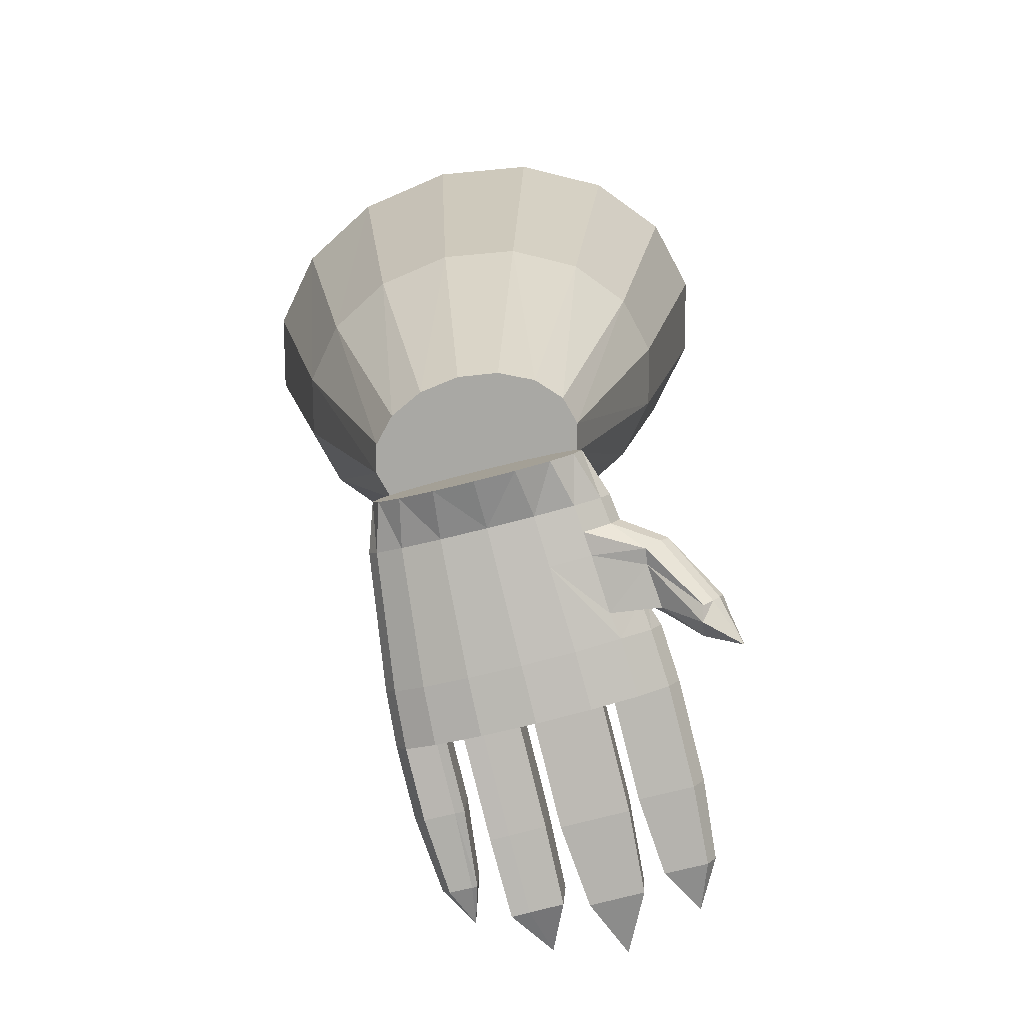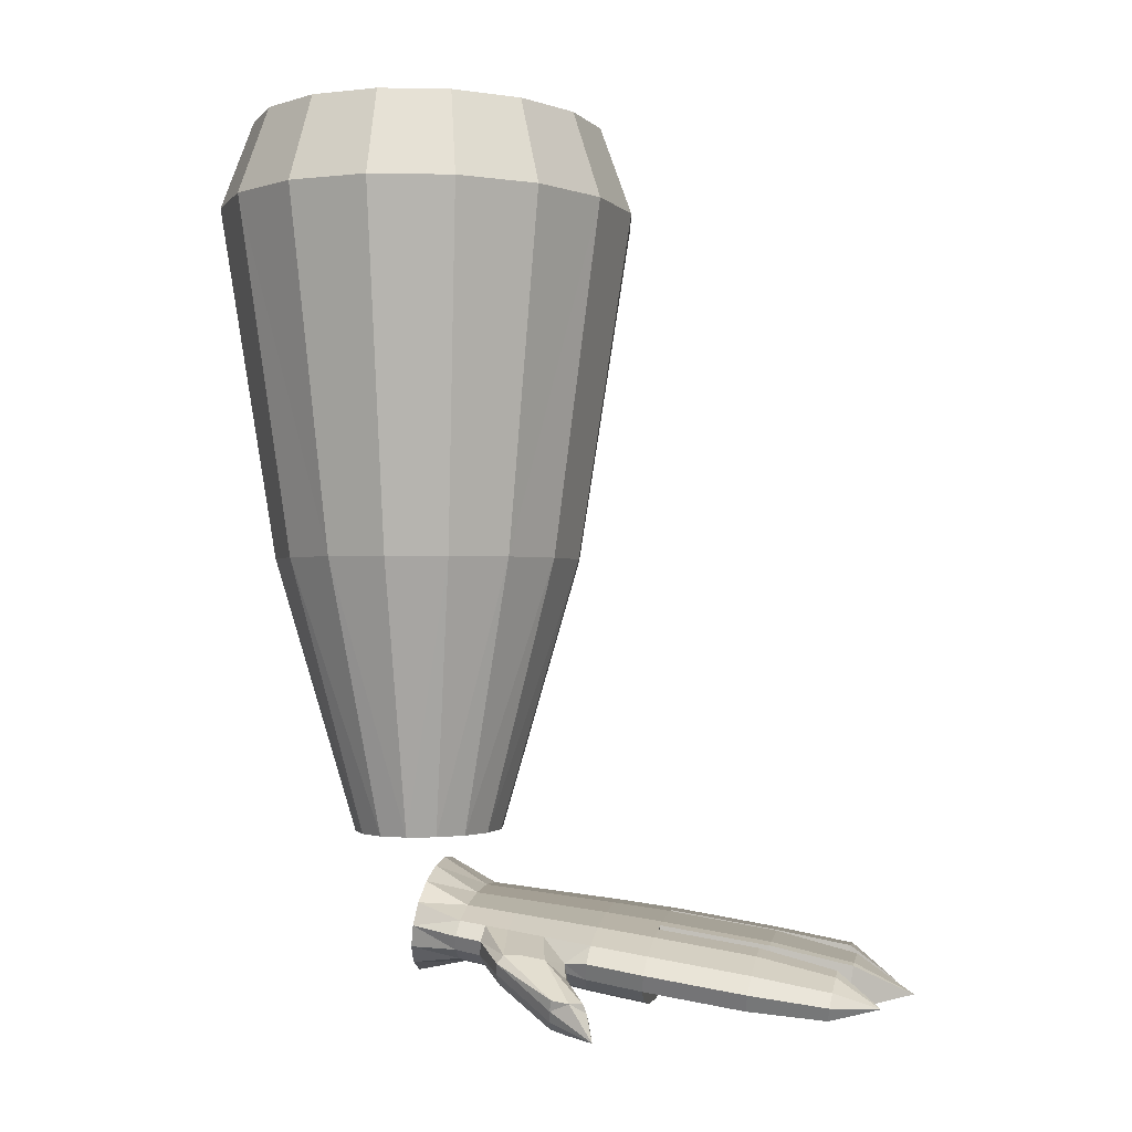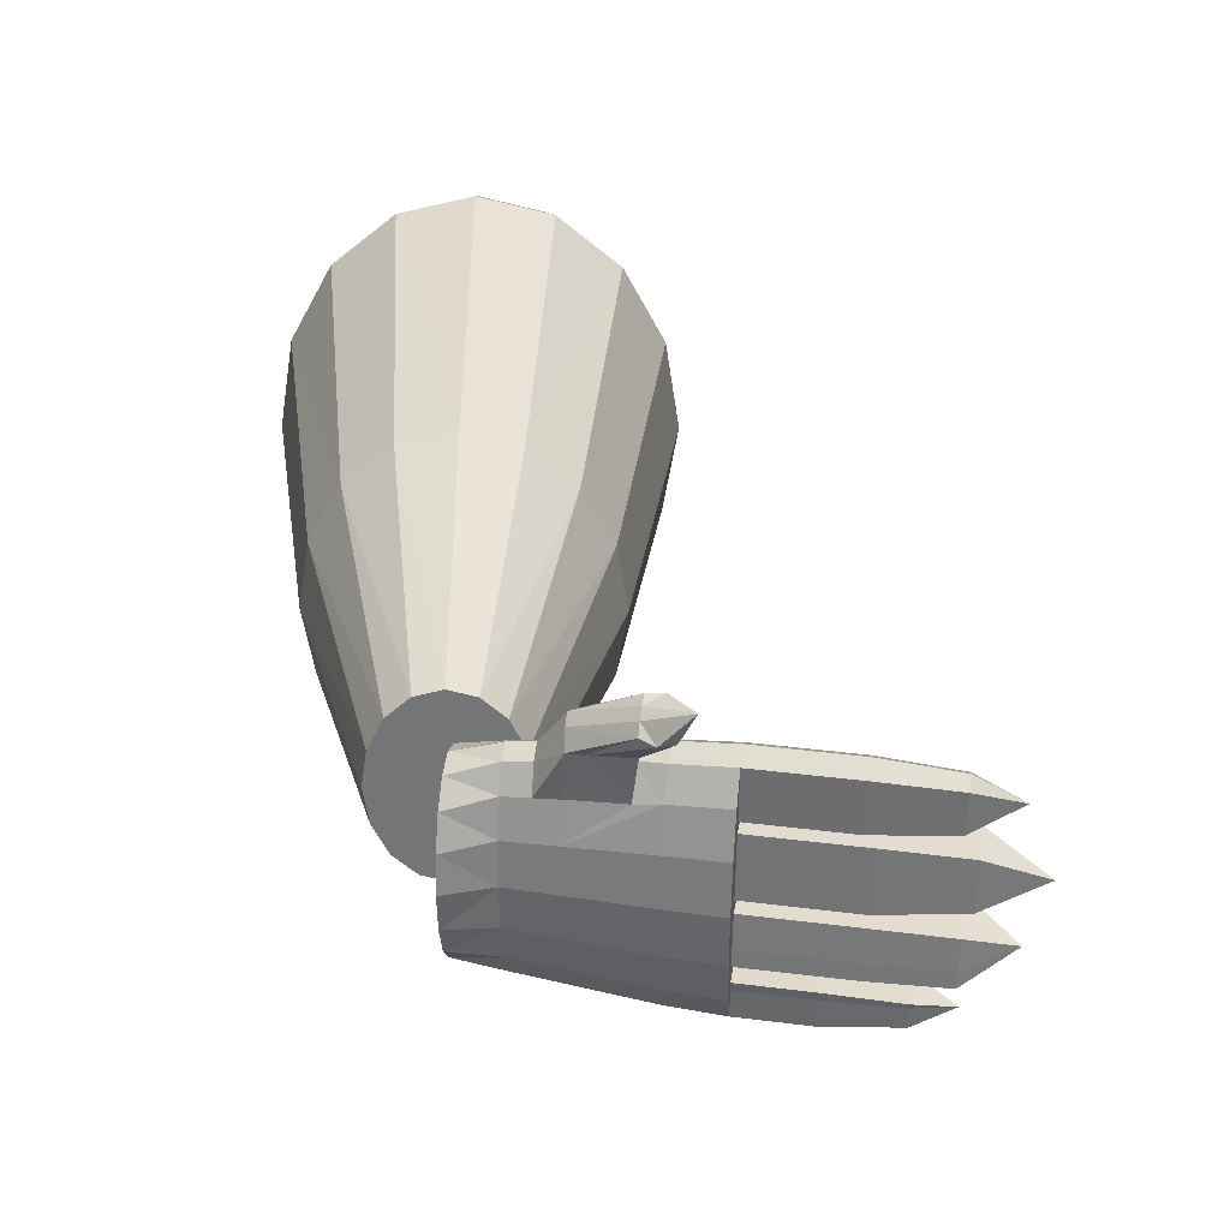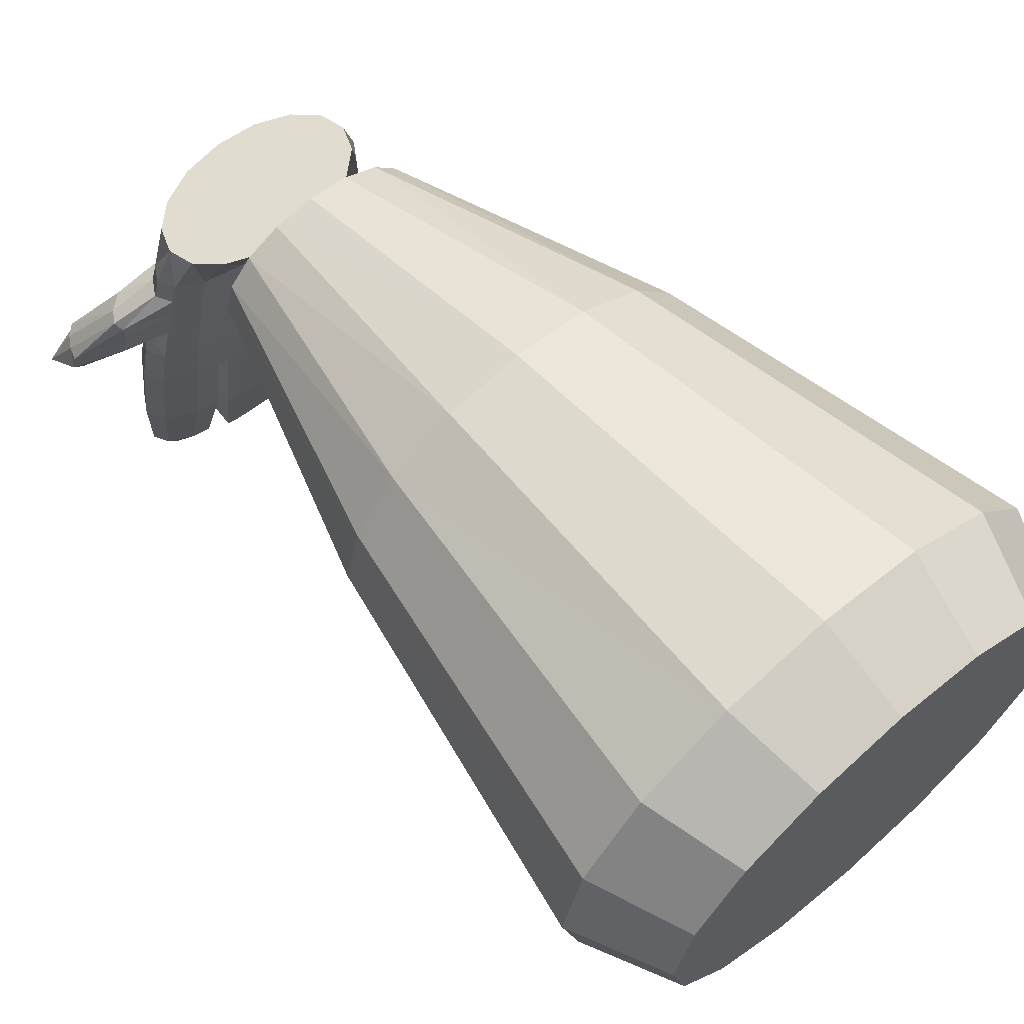
<metadata>
{"format":"obj","ext":"obj","renderer":"f3d","projection":"perspective","resolution":1024,"background":"white","views":[{"elev":-75.0,"azim":14.3,"up":"+Y"},{"elev":-1.1,"azim":99.9,"up":"+Y"},{"elev":-56.5,"azim":89.5,"up":"+Y"},{"elev":63.3,"azim":138.6,"up":"+Z"}]}
</metadata>
<code>
o 円柱.007
v 0.001476 0.1709 0.1847
v 0.001476 0.5501 0.2433
v -0.07806 0.1709 0.172
v -0.107 0.5501 0.2262
v -0.1455 0.1709 0.1358
v -0.199 0.5501 0.1772
v -0.1905 0.1709 0.08161
v -0.2605 0.5501 0.1041
v -0.2064 0.1709 0.01772
v -0.282 0.5501 0.01772
v -0.1905 0.1709 -0.04617
v -0.2605 0.5501 -0.06862
v -0.1455 0.1709 -0.1003
v -0.199 0.5501 -0.1418
v -0.07806 0.1709 -0.1365
v -0.107 0.5501 -0.1907
v 0.001476 0.1709 -0.1492
v 0.001476 0.5501 -0.2079
v 0.08101 0.1709 -0.1365
v 0.11 0.5501 -0.1907
v 0.1484 0.1709 -0.1003
v 0.202 0.5501 -0.1418
v 0.1935 0.1709 -0.04617
v 0.2634 0.5501 -0.06862
v 0.2093 0.1709 0.01772
v 0.285 0.5501 0.01772
v 0.1935 0.1709 0.08161
v 0.2634 0.5501 0.1041
v 0.1484 0.1709 0.1358
v 0.202 0.5501 0.1772
v 0.08101 0.1709 0.172
v 0.11 0.5501 0.2262
v 0.001476 -0.1266 0.09762
v -0.04096 -0.1266 0.09154
v -0.07693 -0.1266 0.07422
v -0.101 -0.1266 0.0483
v -0.1094 -0.1266 0.01772
v -0.101 -0.1266 -0.01286
v -0.07693 -0.1266 -0.03878
v -0.04096 -0.1266 -0.0561
v 0.001476 -0.1266 -0.06218
v 0.04391 -0.1266 -0.0561
v 0.07988 -0.1266 -0.03878
v 0.1039 -0.1266 -0.01286
v 0.1124 -0.1266 0.01772
v 0.1039 -0.1266 0.0483
v 0.07988 -0.1266 0.07422
v 0.04391 -0.1266 0.09154
v 0.001476 0.6451 0.209
v -0.09051 0.6451 0.1944
v -0.1685 0.6451 0.153
v -0.2206 0.6451 0.09091
v -0.2389 0.6451 0.01772
v -0.2206 0.6451 -0.05547
v -0.1685 0.6451 -0.1175
v -0.09051 0.6451 -0.159
v 0.001476 0.6451 -0.1735
v 0.09346 0.6451 -0.159
v 0.1714 0.6451 -0.1175
v 0.2235 0.6451 -0.05547
v 0.2418 0.6451 0.01772
v 0.2235 0.6451 0.09091
v 0.1714 0.6451 0.153
v 0.09346 0.6451 0.1944
v 0.001476 -0.281 0.02033
v -0.04096 -0.2763 0.01957
v -0.07693 -0.263 0.01742
v -0.101 -0.243 0.0142
v -0.1094 -0.2195 0.0104
v -0.101 -0.196 0.006602
v -0.07693 -0.176 0.003381
v -0.04096 -0.1627 0.001229
v 0.001476 -0.158 0.000473
v 0.04391 -0.1627 0.001229
v 0.07988 -0.176 0.003381
v 0.1039 -0.196 0.006602
v 0.1124 -0.2195 0.0104
v 0.1039 -0.243 0.0142
v 0.07988 -0.263 0.01742
v 0.04391 -0.2763 0.01957
v 0.001476 -0.2678 -0.03333
v -0.04743 -0.2648 -0.03383
v -0.08889 -0.256 -0.03524
v -0.1166 -0.243 -0.03734
v -0.1263 -0.2276 -0.03983
v -0.1166 -0.2122 -0.04231
v -0.08889 -0.1992 -0.04442
v -0.04743 -0.1905 -0.04582
v 0.001476 -0.1874 -0.04632
v 0.05038 -0.1905 -0.04582
v 0.09184 -0.1992 -0.04442
v 0.1195 -0.2122 -0.04231
v 0.1293 -0.2276 -0.03983
v 0.1195 -0.243 -0.03734
v 0.09184 -0.256 -0.03524
v 0.05038 -0.2648 -0.03383
v 0.001476 -0.2786 -0.08571
v -0.05014 -0.2753 -0.08624
v -0.0939 -0.2661 -0.08772
v -0.1231 -0.2524 -0.08994
v -0.1334 -0.2361 -0.09256
v -0.1231 -0.2199 -0.09519
v -0.0939 -0.2061 -0.09741
v -0.05014 -0.197 -0.09889
v 0.001476 -0.1937 -0.09942
v 0.05309 -0.197 -0.09889
v 0.09685 -0.2061 -0.09741
v 0.1261 -0.2199 -0.09519
v 0.09685 -0.2661 -0.08772
v 0.05309 -0.2753 -0.08624
v 0.001476 -0.2967 -0.1743
v -0.05474 -0.2932 -0.1748
v -0.1024 -0.2832 -0.1764
v -0.1342 -0.2682 -0.1789
v -0.1454 -0.2505 -0.1817
v -0.1342 -0.2329 -0.1846
v -0.1024 -0.2179 -0.187
v -0.05474 -0.2079 -0.1886
v 0.001476 -0.2043 -0.1892
v 0.05769 -0.2079 -0.1886
v 0.1053 -0.2179 -0.187
v 0.1372 -0.2329 -0.1846
v 0.1484 -0.2505 -0.1817
v 0.1372 -0.2682 -0.1789
v 0.1053 -0.2831 -0.1756
v 0.05769 -0.2932 -0.1748
v 0.001476 -0.3078 -0.2343
v -0.05634 -0.3042 -0.2349
v -0.1054 -0.2939 -0.2366
v -0.1381 -0.2785 -0.2391
v -0.1496 -0.2603 -0.242
v -0.1381 -0.2421 -0.2449
v -0.1054 -0.2267 -0.2474
v -0.05634 -0.2164 -0.2491
v -0.00253 -0.2128 -0.2497
v 0.0593 -0.2164 -0.2491
v 0.1083 -0.2267 -0.2474
v 0.1411 -0.2421 -0.2449
v 0.1526 -0.2603 -0.242
v 0.1411 -0.2785 -0.2391
v 0.1083 -0.2939 -0.2366
v 0.0593 -0.3042 -0.2349
v 0.08369 -0.2215 -0.2483
v 0.1083 -0.2778 -0.2392
v 0.08283 -0.2774 -0.2392
v 0.0593 -0.2781 -0.2391
v -0.00253 -0.2789 -0.239
v 0.07041 -0.2779 -0.2391
v 0.07112 -0.2189 -0.2487
v -0.01592 -0.2135 -0.2495
v -0.01743 -0.2792 -0.2389
v -0.07657 -0.2188 -0.2487
v -0.05634 -0.2808 -0.2387
v -0.07672 -0.2812 -0.2386
v -0.09541 -0.2226 -0.2481
v -0.09488 -0.2817 -0.2385
v -0.1054 -0.2803 -0.2388
v 0.1083 -0.2439 -0.3542
v 0.1411 -0.2593 -0.3517
v 0.1526 -0.2775 -0.3488
v 0.1411 -0.2957 -0.3459
v 0.08369 -0.2387 -0.3551
v 0.1083 -0.2951 -0.346
v 0.08283 -0.2946 -0.346
v 0.1101 -0.2632 -0.4359
v 0.1359 -0.2754 -0.434
v 0.145 -0.2897 -0.4317
v 0.1359 -0.3041 -0.4293
v 0.0907 -0.2592 -0.4366
v 0.1101 -0.3036 -0.4294
v 0.09001 -0.3032 -0.4295
v 0.1168 -0.2936 -0.4826
v -0.00253 -0.2315 -0.3656
v 0.0593 -0.2351 -0.3651
v 0.0593 -0.2968 -0.3551
v -0.00253 -0.2976 -0.355
v 0.07041 -0.2966 -0.3551
v 0.07112 -0.2376 -0.3647
v 0.006558 -0.2526 -0.4526
v 0.05591 -0.2555 -0.4521
v 0.05591 -0.3048 -0.4442
v 0.006558 -0.3054 -0.4441
v 0.06478 -0.3047 -0.4442
v 0.06535 -0.2575 -0.4518
v 0.03188 -0.2907 -0.5136
v -0.0563 -0.2346 -0.3607
v -0.01611 -0.2318 -0.3611
v -0.01761 -0.297 -0.3506
v -0.07643 -0.237 -0.3603
v -0.0563 -0.2986 -0.3503
v -0.07658 -0.2991 -0.3503
v -0.05576 -0.2502 -0.444
v -0.01829 -0.2476 -0.4445
v -0.01969 -0.3085 -0.4346
v -0.07484 -0.2525 -0.4437
v -0.05576 -0.31 -0.4344
v -0.07499 -0.3104 -0.4343
v -0.04453 -0.2885 -0.4924
v -0.1381 -0.2908 -0.3154
v -0.1496 -0.2726 -0.3183
v -0.1381 -0.2544 -0.3212
v -0.1054 -0.239 -0.3237
v -0.09541 -0.2349 -0.3244
v -0.09488 -0.2941 -0.3148
v -0.1054 -0.2926 -0.3151
v -0.1323 -0.298 -0.3974
v -0.1408 -0.2846 -0.3996
v -0.1323 -0.2712 -0.4018
v -0.1081 -0.2598 -0.4036
v -0.1028 -0.2567 -0.4041
v -0.1024 -0.3004 -0.3971
v -0.1081 -0.2994 -0.3972
v -0.1159 -0.2883 -0.4425
v 0.123 -0.2479 -0.06475
v 0.0945 -0.2614 -0.06306
v 0.1329 -0.232 -0.06719
v 0.1407 -0.2515 -0.1576
v 0.1006 -0.2771 -0.1483
v 0.134 -0.2596 -0.1481
v 0.123 -0.2163 -0.07044
v 0.1309 -0.2255 -0.1338
v 0.1732 -0.2397 -0.09983
v 0.1699 -0.2631 -0.1646
v 0.161 -0.2782 -0.1674
v 0.169 -0.26 -0.09158
v 0.1764 -0.2482 -0.09341
v 0.1713 -0.2391 -0.1144
v 0.1749 -0.2433 -0.1433
v 0.1535 -0.2828 -0.1537
v 0.1494 -0.2737 -0.1088
v 0.1516 -0.2739 -0.09166
v 0.2051 -0.3012 -0.1533
v 0.2248 -0.3179 -0.2007
v 0.2125 -0.2894 -0.1551
v 0.1897 -0.3169 -0.1678
v 0.1988 -0.3006 -0.1927
v 0.2043 -0.2914 -0.1914
v 0.2189 -0.2803 -0.1761
v 0.2068 -0.282 -0.1883
v 0.2166 -0.2776 -0.1575
v 0.1876 -0.31 -0.1846
v 0.1944 -0.3106 -0.1525
f 2 3 1
f 4 5 3
f 6 7 5
f 8 9 7
f 9 12 11
f 11 14 13
f 13 16 15
f 15 18 17
f 18 19 17
f 20 21 19
f 22 23 21
f 24 25 23
f 25 28 27
f 27 30 29
f 2 50 4
f 29 32 31
f 31 2 1
f 13 38 11
f 71 88 87
f 21 44 43
f 1 48 31
f 7 37 36
f 17 42 41
f 29 46 27
f 3 35 34
f 15 39 13
f 23 45 44
f 11 37 9
f 19 43 42
f 31 47 29
f 5 36 35
f 17 40 15
f 1 34 33
f 27 45 25
f 59 55 51
f 28 61 62
f 14 54 55
f 22 60 24
f 2 64 49
f 8 53 10
f 18 58 20
f 30 62 63
f 4 51 6
f 16 55 56
f 24 61 26
f 12 53 54
f 20 59 22
f 32 63 64
f 6 52 8
f 18 56 57
f 74 70 66
f 78 95 94
f 70 87 86
f 77 94 93
f 69 86 85
f 77 92 76
f 69 84 68
f 76 91 75
f 68 83 67
f 75 90 74
f 67 82 66
f 74 89 73
f 80 81 96
f 66 81 65
f 87 104 103
f 40 44 48
f 79 96 95
f 72 89 88
f 99 112 98
f 94 215 214
f 86 103 102
f 93 214 216
f 85 102 101
f 93 220 92
f 85 100 84
f 92 108 107
f 84 99 83
f 91 106 90
f 83 98 82
f 90 105 89
f 96 97 110
f 82 97 81
f 88 105 104
f 96 109 215
f 123 138 122
f 106 119 105
f 110 111 126
f 98 111 97
f 104 119 118
f 110 125 218
f 103 118 117
f 219 229 218
f 102 117 116
f 216 222 220
f 101 116 115
f 229 235 230
f 101 114 100
f 108 122 121
f 100 113 99
f 107 120 106
f 157 204 156
f 115 130 114
f 122 137 121
f 114 129 113
f 121 143 136
f 113 128 112
f 119 136 135
f 126 127 142
f 112 127 111
f 119 150 134
f 125 142 141
f 118 152 133
f 124 141 140
f 116 133 132
f 123 140 139
f 115 132 131
f 133 201 132
f 131 199 130
f 134 189 152
f 127 146 142
f 142 148 144
f 143 164 145
f 139 159 138
f 159 167 166
f 143 158 162
f 144 140 141
f 148 143 145
f 147 175 146
f 148 178 149
f 147 150 135
f 152 191 154
f 151 127 128
f 154 155 152
f 156 153 129
f 130 157 129
f 158 169 162
f 164 169 171
f 138 158 137
f 140 160 139
f 140 163 161
f 145 163 144
f 171 169 172
f 167 168 172
f 165 166 172
f 163 168 161
f 163 171 170
f 159 165 158
f 161 167 160
f 169 165 172
f 166 167 172
f 168 170 172
f 170 171 172
f 175 183 177
f 174 184 180
f 146 177 148
f 136 173 135
f 149 174 136
f 135 176 147
f 181 182 185
f 184 183 185
f 178 183 184
f 175 182 181
f 176 179 182
f 174 179 173
f 182 179 185
f 179 180 185
f 180 184 185
f 183 181 185
f 190 197 196
f 190 194 188
f 151 187 150
f 134 187 186
f 153 188 151
f 153 191 190
f 192 193 198
f 197 195 198
f 188 193 187
f 186 195 189
f 189 197 191
f 186 193 192
f 194 196 198
f 196 197 198
f 193 194 198
f 195 192 198
f 201 209 208
f 199 207 206
f 202 210 209
f 156 203 155
f 155 202 133
f 131 201 200
f 130 205 157
f 209 210 213
f 212 206 213
f 207 208 213
f 205 211 204
f 204 210 203
f 201 207 200
f 205 206 212
f 206 207 213
f 208 209 213
f 211 212 213
f 210 211 213
f 226 240 222
f 214 231 225
f 221 227 228
f 219 125 124
f 217 124 123
f 108 222 227
f 217 122 221
f 224 241 229
f 217 224 219
f 109 231 215
f 228 238 239
f 216 225 226
f 223 239 237
f 218 230 109
f 224 237 236
f 217 228 223
f 236 237 233
f 233 234 232
f 241 233 235
f 235 232 242
f 238 234 233
f 238 237 239
f 225 242 232
f 227 240 238
f 230 242 231
f 225 234 226
f 2 4 3
f 4 6 5
f 6 8 7
f 8 10 9
f 9 10 12
f 11 12 14
f 13 14 16
f 15 16 18
f 18 20 19
f 20 22 21
f 22 24 23
f 24 26 25
f 25 26 28
f 27 28 30
f 2 49 50
f 29 30 32
f 31 32 2
f 13 39 38
f 71 72 88
f 21 23 44
f 1 33 48
f 7 9 37
f 17 19 42
f 29 47 46
f 3 5 35
f 15 40 39
f 23 25 45
f 11 38 37
f 19 21 43
f 31 48 47
f 5 7 36
f 17 41 40
f 1 3 34
f 27 46 45
f 51 50 49
f 49 64 63
f 63 62 61
f 61 60 59
f 59 58 57
f 57 56 55
f 55 54 53
f 53 52 51
f 51 49 63
f 63 61 59
f 59 57 55
f 55 53 51
f 51 63 59
f 28 26 61
f 14 12 54
f 22 59 60
f 2 32 64
f 8 52 53
f 18 57 58
f 30 28 62
f 4 50 51
f 16 14 55
f 24 60 61
f 12 10 53
f 20 58 59
f 32 30 63
f 6 51 52
f 18 16 56
f 66 65 80
f 80 79 78
f 78 77 76
f 76 75 74
f 74 73 72
f 72 71 70
f 70 69 68
f 68 67 66
f 66 80 78
f 78 76 74
f 74 72 70
f 70 68 66
f 66 78 74
f 78 79 95
f 70 71 87
f 77 78 94
f 69 70 86
f 77 93 92
f 69 85 84
f 76 92 91
f 68 84 83
f 75 91 90
f 67 83 82
f 74 90 89
f 80 65 81
f 66 82 81
f 87 88 104
f 48 33 34
f 34 35 36
f 36 37 38
f 38 39 40
f 40 41 42
f 42 43 44
f 44 45 46
f 46 47 48
f 48 34 36
f 36 38 40
f 40 42 44
f 44 46 48
f 48 36 40
f 79 80 96
f 72 73 89
f 99 113 112
f 94 95 215
f 86 87 103
f 93 94 214
f 85 86 102
f 93 216 220
f 85 101 100
f 107 91 92
f 92 220 108
f 84 100 99
f 91 107 106
f 83 99 98
f 90 106 105
f 96 81 97
f 82 98 97
f 88 89 105
f 215 95 96
f 96 110 109
f 123 139 138
f 106 120 119
f 110 97 111
f 98 112 111
f 104 105 119
f 218 109 110
f 110 126 125
f 103 104 118
f 219 224 229
f 102 103 117
f 216 226 222
f 101 102 116
f 229 241 235
f 101 115 114
f 121 107 108
f 108 221 122
f 100 114 113
f 107 121 120
f 157 205 204
f 115 131 130
f 122 138 137
f 114 130 129
f 136 120 121
f 121 137 143
f 143 149 136
f 113 129 128
f 119 120 136
f 126 111 127
f 112 128 127
f 134 118 119
f 119 135 150
f 125 126 142
f 133 117 118
f 118 134 152
f 152 155 133
f 124 125 141
f 116 117 133
f 123 124 140
f 115 116 132
f 133 202 201
f 131 200 199
f 134 186 189
f 127 147 146
f 144 141 142
f 142 146 148
f 143 162 164
f 139 160 159
f 159 160 167
f 143 137 158
f 145 144 148
f 148 149 143
f 147 176 175
f 148 177 178
f 147 151 150
f 152 189 191
f 128 153 151
f 151 147 127
f 154 156 155
f 129 157 156
f 156 154 153
f 153 128 129
f 158 165 169
f 164 162 169
f 138 159 158
f 140 161 160
f 140 144 163
f 145 164 163
f 163 170 168
f 163 164 171
f 159 166 165
f 161 168 167
f 175 181 183
f 174 178 184
f 146 175 177
f 136 174 173
f 149 178 174
f 135 173 176
f 178 177 183
f 175 176 182
f 176 173 179
f 174 180 179
f 190 191 197
f 190 196 194
f 151 188 187
f 134 150 187
f 153 190 188
f 153 154 191
f 188 194 193
f 186 192 195
f 189 195 197
f 186 187 193
f 201 202 209
f 199 200 207
f 202 203 210
f 156 204 203
f 155 203 202
f 131 132 201
f 130 199 205
f 205 212 211
f 204 211 210
f 201 208 207
f 205 199 206
f 226 234 240
f 214 215 231
f 221 108 227
f 219 218 125
f 217 219 124
f 108 220 222
f 217 123 122
f 224 236 241
f 217 223 224
f 109 230 231
f 228 227 238
f 216 214 225
f 223 228 239
f 218 229 230
f 224 223 237
f 217 221 228
f 241 236 233
f 235 233 232
f 238 240 234
f 238 233 237
f 225 231 242
f 227 222 240
f 230 235 242
f 225 232 234

</code>
